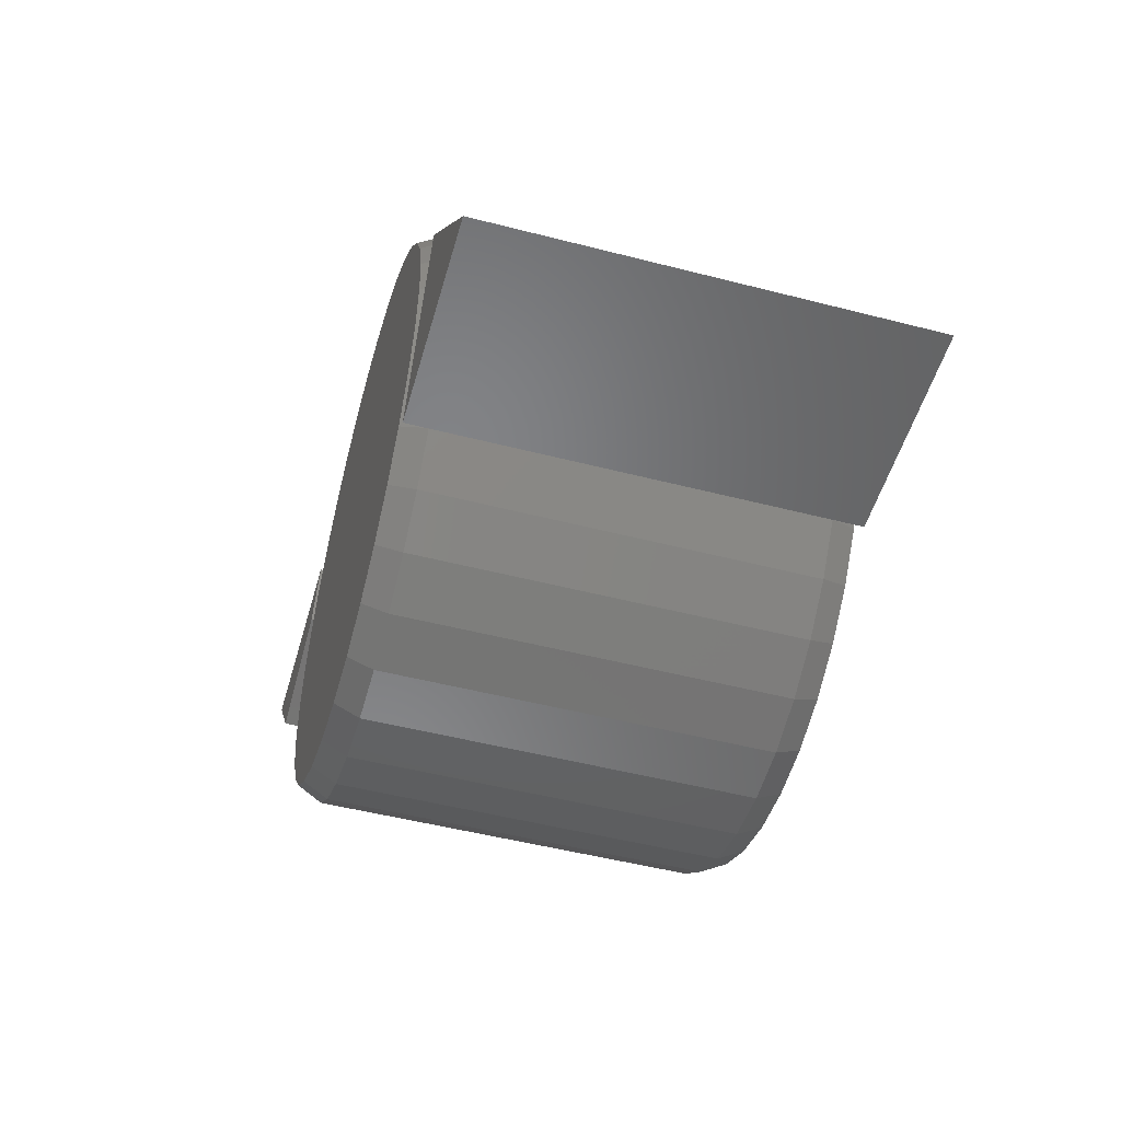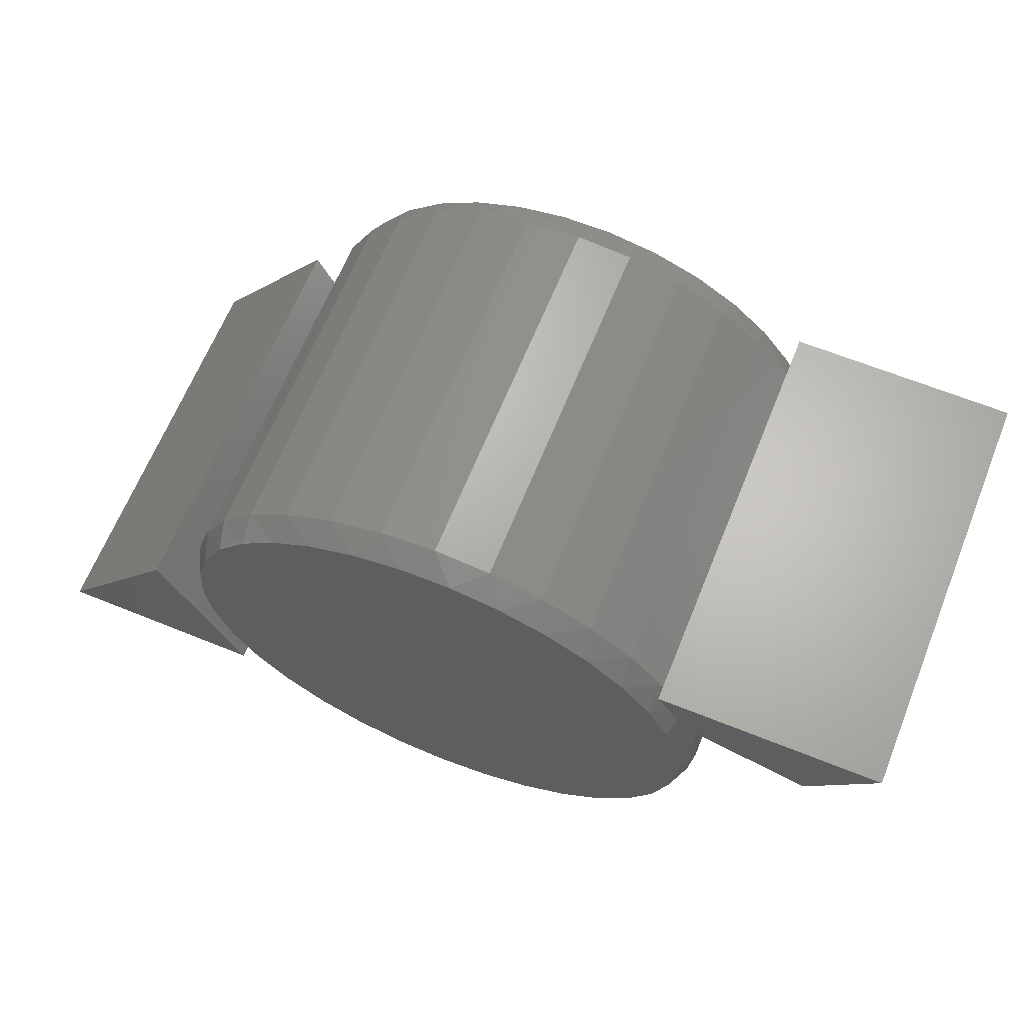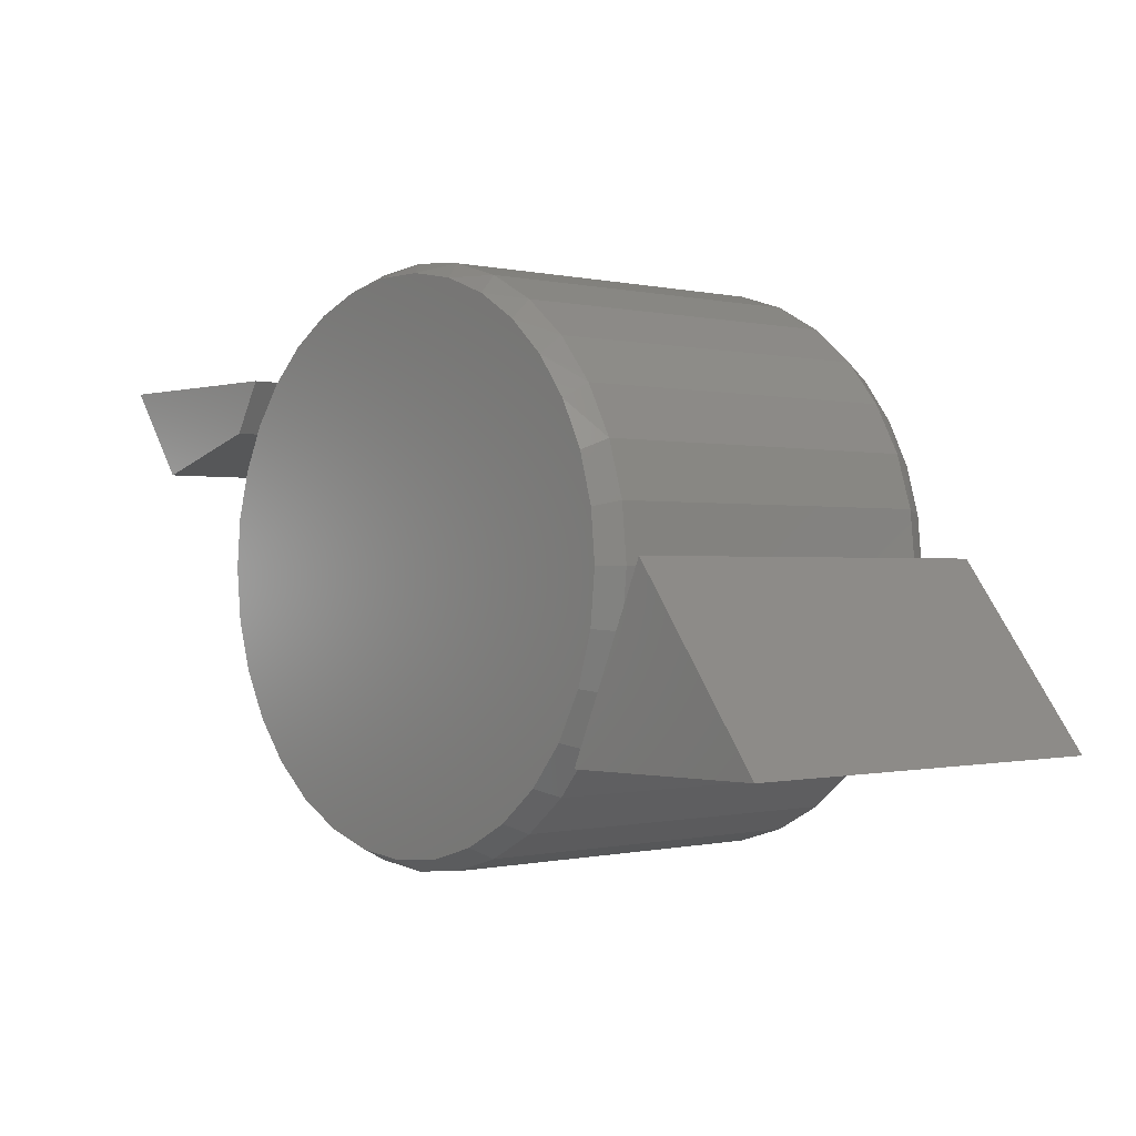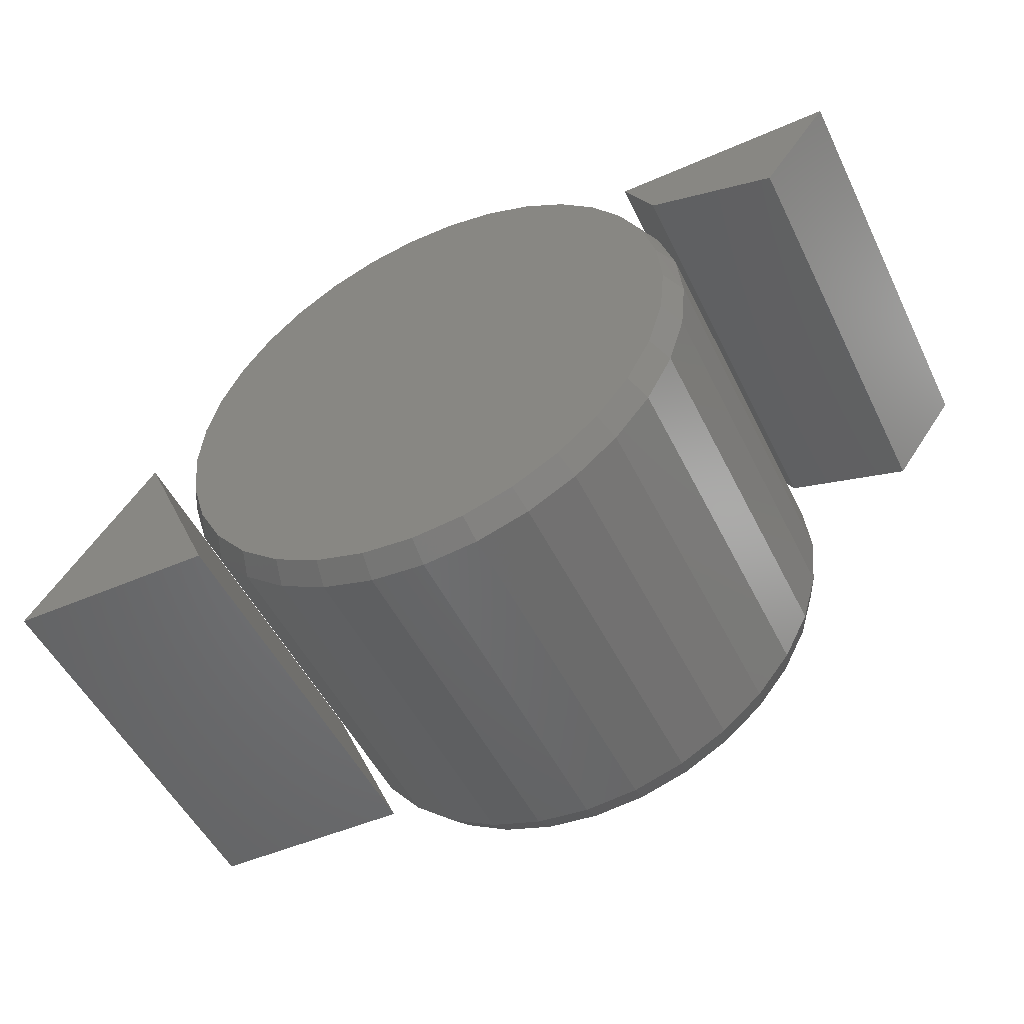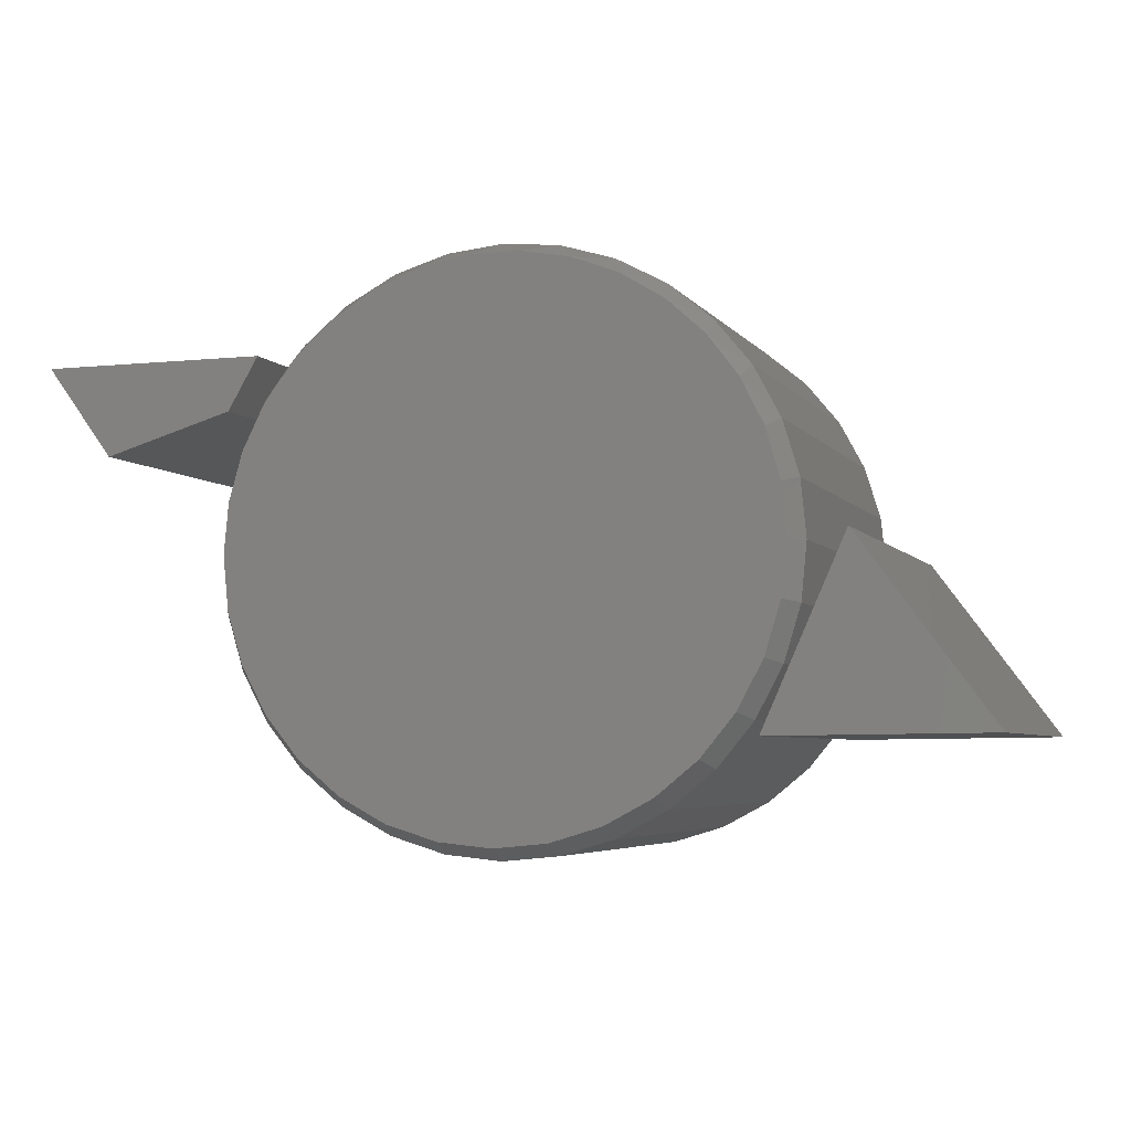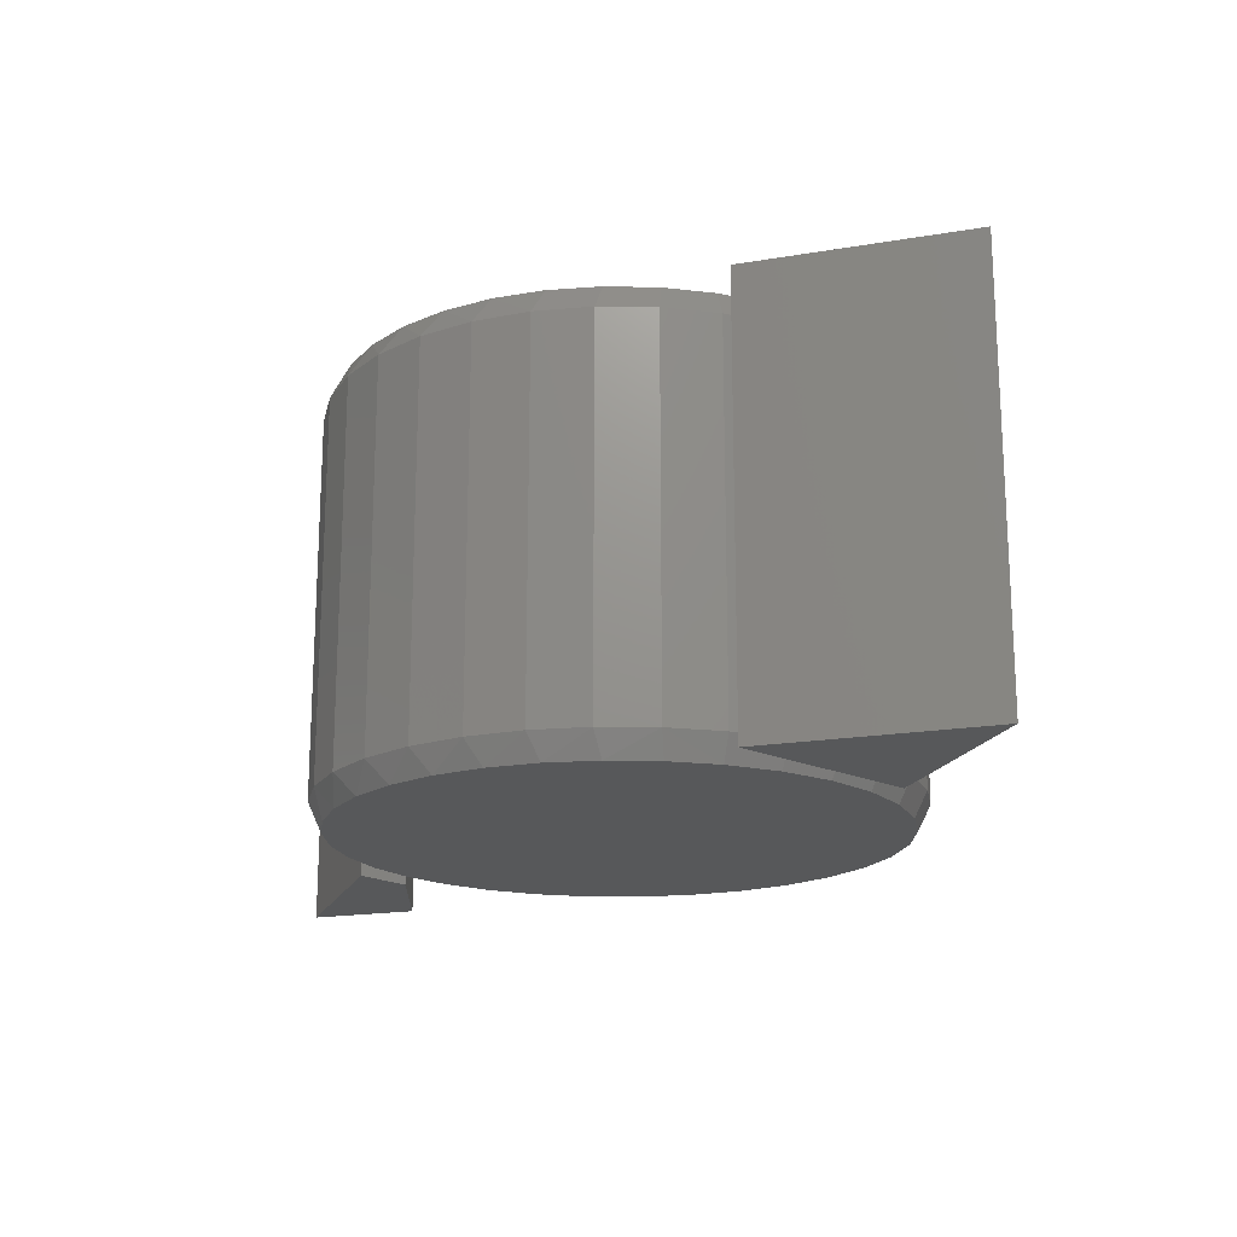
<metadata>
{"format":"stl","ext":"stl","renderer":"f3d","projection":"perspective","resolution":1024,"background":"white","views":[{"elev":-50.3,"azim":74.2,"up":"+Z"},{"elev":65.1,"azim":-158.0,"up":"+Z"},{"elev":-0.3,"azim":48.7,"up":"+Z"},{"elev":-50.9,"azim":-154.4,"up":"+Z"},{"elev":-4.9,"azim":18.8,"up":"+Z"},{"elev":-18.3,"azim":71.8,"up":"+Y"}]}
</metadata>
<code>
# stl→obj: 144 verts, 276 faces
v 0.07812 -0.2656 -0.1172
v 0.2109 -0.2656 -0.1158
v 0.1285 -0.2656 -0.003947
v 0.1285 9.08e-18 -0.003947
v 0.2109 7.45e-18 -0.1158
v 0.07812 0 -0.1172
v -0.3258 -0.2656 0.05313
v -0.2454 -0.2656 0.07703
v -0.3672 -0.2656 0.1094
v -0.2266 -0.2656 0.1094
v -0.3258 -8.239e-19 0.05313
v -0.3672 3.852e-34 0.1094
v -0.2454 4.963e-18 0.07703
v -0.2266 7.806e-18 0.1094
v 0.1021 -0.01562 -0.009128
v 0.1021 -0.25 -0.009128
v 0.09871 -0.01562 -0.04398
v 0.09871 -0.25 -0.04398
v 0.08854 -0.01562 -0.07748
v 0.08854 -0.25 -0.07748
v 0.07204 -0.01562 -0.1084
v 0.07204 -0.25 -0.1084
v 0.04982 -0.01562 -0.1354
v 0.04982 -0.25 -0.1354
v 0.02275 -0.01562 -0.1576
v 0.02275 -0.25 -0.1576
v -0.008126 -0.01562 -0.1742
v -0.008126 -0.25 -0.1742
v -0.04163 -0.01562 -0.1843
v -0.04163 -0.25 -0.1843
v -0.07648 -0.01562 -0.1877
v -0.07648 -0.25 -0.1877
v -0.1113 -0.01562 -0.1843
v -0.1113 -0.25 -0.1843
v -0.1448 -0.01562 -0.1742
v -0.1448 -0.25 -0.1742
v -0.1757 -0.01562 -0.1576
v -0.1757 -0.25 -0.1576
v -0.2028 -0.01562 -0.1354
v -0.2028 -0.25 -0.1354
v -0.225 -0.01562 -0.1084
v -0.225 -0.25 -0.1084
v -0.2415 -0.01562 -0.07748
v -0.2415 -0.25 -0.07748
v -0.2517 -0.01562 -0.04398
v -0.2517 -0.25 -0.04398
v -0.2551 -0.01562 -0.009128
v -0.2551 -0.25 -0.009128
v -0.2517 -0.01562 0.02572
v -0.2517 -0.25 0.02572
v -0.2415 -0.01562 0.05923
v -0.2415 -0.25 0.05923
v -0.225 -0.01562 0.09011
v -0.225 -0.25 0.09011
v -0.2028 -0.01562 0.1172
v -0.2028 -0.25 0.1172
v -0.1757 -0.01562 0.1394
v -0.1757 -0.25 0.1394
v -0.1448 -0.01562 0.1559
v -0.1448 -0.25 0.1559
v -0.1113 -0.01562 0.1661
v -0.1113 -0.25 0.1661
v -0.07648 -0.01562 0.1695
v -0.07648 -0.25 0.1695
v -0.04163 -0.01562 0.1661
v -0.04163 -0.25 0.1661
v -0.008126 -0.01562 0.1559
v -0.008126 -0.25 0.1559
v 0.02275 -0.01562 0.1394
v 0.02275 -0.25 0.1394
v 0.04982 -0.01562 0.1172
v 0.04982 -0.25 0.1172
v 0.07204 -0.01562 0.09011
v 0.07204 -0.25 0.09011
v 0.08854 -0.01562 0.05923
v 0.08854 -0.25 0.05923
v 0.09871 -0.01562 0.02572
v 0.09871 -0.25 0.02572
v -0.06072 -0.2656 0.1609
v -0.09224 -0.2656 0.1609
v -0.1232 -0.2656 0.1552
v -0.02974 -0.2656 0.1552
v -0.1526 -0.2656 0.1438
v -0.0003457 -0.2656 0.1438
v -0.01112 -0.2656 -0.1669
v -0.1098 -0.2656 -0.1767
v -0.04316 -0.2656 -0.1767
v -0.07648 -0.2656 -0.1799
v 0.02645 -0.2656 0.1272
v -0.1794 -0.2656 0.1272
v 0.04975 -0.2656 0.1059
v -0.2027 -0.2656 0.1059
v 0.06874 -0.2656 0.08079
v -0.2217 -0.2656 0.08079
v 0.08279 -0.2656 0.05257
v -0.2358 -0.2656 0.05257
v 0.09142 -0.2656 0.02226
v -0.2444 -0.2656 0.02226
v 0.09433 -0.2656 -0.009128
v -0.2473 -0.2656 -0.009129
v 0.09104 -0.2656 -0.04245
v -0.244 -0.2656 -0.04245
v 0.08132 -0.2656 -0.07449
v -0.2343 -0.2656 -0.07449
v 0.06554 -0.2656 -0.104
v -0.2185 -0.2656 -0.104
v 0.0443 -0.2656 -0.1299
v -0.1973 -0.2656 -0.1299
v 0.01841 -0.2656 -0.1511
v -0.1714 -0.2656 -0.1511
v -0.1418 -0.2656 -0.1669
v -0.1232 1.519e-16 0.1552
v -0.09224 1.559e-16 0.1609
v -0.06072 1.594e-16 0.1609
v -0.02974 1.622e-16 0.1552
v -0.1526 1.473e-16 0.1438
v -0.0003457 1.642e-16 0.1438
v -0.04316 1.239e-16 -0.1767
v -0.1098 1.165e-16 -0.1767
v -0.01112 1.286e-16 -0.1669
v -0.07648 1.199e-16 -0.1799
v -0.1418 1.14e-16 -0.1669
v -0.1714 1.125e-16 -0.1511
v 0.01841 1.336e-16 -0.1511
v -0.1973 1.12e-16 -0.1299
v 0.0443 1.388e-16 -0.1299
v -0.2185 1.125e-16 -0.104
v 0.06554 1.44e-16 -0.104
v -0.2343 1.14e-16 -0.07449
v 0.08132 1.491e-16 -0.07449
v -0.244 1.165e-16 -0.04245
v 0.09104 1.537e-16 -0.04245
v -0.2473 1.199e-16 -0.009129
v 0.09433 1.578e-16 -0.009128
v -0.2444 1.237e-16 0.02226
v 0.09142 1.609e-16 0.02226
v -0.2358 1.28e-16 0.05257
v 0.08279 1.633e-16 0.05257
v -0.2217 1.327e-16 0.08079
v 0.06874 1.649e-16 0.08079
v -0.2027 1.376e-16 0.1059
v 0.04975 1.656e-16 0.1059
v -0.1794 1.425e-16 0.1272
v 0.02645 1.654e-16 0.1272
f 1 2 3
f 4 5 6
f 4 6 3
f 3 6 1
f 5 4 2
f 2 4 3
f 6 5 1
f 1 5 2
f 7 8 9
f 9 8 10
f 11 12 13
f 13 12 14
f 13 14 8
f 8 14 10
f 12 11 9
f 9 11 7
f 7 11 8
f 8 11 13
f 14 12 10
f 10 12 9
f 15 16 17
f 17 16 18
f 17 18 19
f 19 18 20
f 19 20 21
f 21 20 22
f 21 22 23
f 23 22 24
f 23 24 25
f 25 24 26
f 25 26 27
f 27 26 28
f 27 28 29
f 29 28 30
f 29 30 31
f 31 30 32
f 31 32 33
f 33 32 34
f 33 34 35
f 35 34 36
f 35 36 37
f 37 36 38
f 37 38 39
f 39 38 40
f 39 40 41
f 41 40 42
f 41 42 43
f 43 42 44
f 43 44 45
f 45 44 46
f 45 46 47
f 47 46 48
f 47 48 49
f 49 48 50
f 49 50 51
f 51 50 52
f 51 52 53
f 53 52 54
f 53 54 55
f 55 54 56
f 55 56 57
f 57 56 58
f 57 58 59
f 59 58 60
f 59 60 61
f 61 60 62
f 61 62 63
f 63 62 64
f 63 64 65
f 65 64 66
f 65 66 67
f 67 66 68
f 67 68 69
f 69 68 70
f 69 70 71
f 71 70 72
f 71 72 73
f 73 72 74
f 73 74 75
f 75 74 76
f 75 76 77
f 77 76 78
f 77 78 15
f 15 78 16
f 79 80 81
f 79 81 82
f 82 81 83
f 82 83 84
f 85 86 87
f 87 86 88
f 84 83 89
f 89 83 90
f 89 90 91
f 91 90 92
f 91 92 93
f 93 92 94
f 93 94 95
f 95 94 96
f 95 96 97
f 97 96 98
f 97 98 99
f 99 98 100
f 99 100 101
f 101 100 102
f 101 102 103
f 103 102 104
f 103 104 105
f 105 104 106
f 105 106 107
f 107 106 108
f 107 108 109
f 109 108 110
f 109 110 85
f 85 110 111
f 85 111 86
f 32 86 34
f 34 86 111
f 34 111 36
f 36 111 110
f 36 110 38
f 38 110 108
f 38 108 40
f 40 108 106
f 40 106 42
f 42 106 104
f 42 104 44
f 44 104 102
f 44 102 46
f 46 102 100
f 46 100 48
f 86 32 88
f 88 32 30
f 88 30 87
f 87 30 28
f 87 28 85
f 85 28 26
f 85 26 109
f 109 26 24
f 109 24 107
f 107 24 22
f 107 22 105
f 105 22 20
f 105 20 103
f 103 20 18
f 103 18 101
f 101 18 16
f 101 16 99
f 78 76 95
f 76 74 93
f 95 76 93
f 74 72 91
f 93 74 91
f 72 70 89
f 91 72 89
f 70 68 84
f 89 70 84
f 68 66 82
f 84 68 82
f 66 64 79
f 82 66 79
f 81 80 62
f 80 64 62
f 79 64 80
f 83 81 60
f 81 62 60
f 90 83 58
f 83 60 58
f 92 90 56
f 90 58 56
f 94 92 54
f 92 56 54
f 52 96 94
f 94 54 52
f 96 52 50
f 96 50 98
f 98 50 48
f 98 48 100
f 95 97 78
f 78 97 99
f 78 99 16
f 112 113 114
f 115 112 114
f 116 112 115
f 117 116 115
f 118 119 120
f 121 119 118
f 119 122 120
f 120 122 123
f 120 123 124
f 124 123 125
f 124 125 126
f 126 125 127
f 126 127 128
f 128 127 129
f 128 129 130
f 130 129 131
f 130 131 132
f 132 131 133
f 132 133 134
f 134 133 135
f 134 135 136
f 136 135 137
f 136 137 138
f 138 137 139
f 138 139 140
f 140 139 141
f 140 141 142
f 142 141 143
f 142 143 144
f 144 143 116
f 144 116 117
f 134 15 132
f 132 15 17
f 132 17 130
f 130 17 19
f 130 19 128
f 128 19 21
f 128 21 126
f 126 21 23
f 126 23 124
f 124 23 25
f 124 25 120
f 120 25 27
f 120 27 118
f 118 27 29
f 118 29 121
f 121 29 31
f 121 31 119
f 119 31 33
f 119 33 122
f 122 33 35
f 122 35 123
f 123 35 37
f 123 37 125
f 125 37 39
f 125 39 127
f 127 39 41
f 127 41 129
f 129 41 43
f 129 43 131
f 131 43 45
f 131 45 133
f 133 45 47
f 138 75 77
f 140 73 75
f 140 75 138
f 142 71 73
f 142 73 140
f 144 69 71
f 144 71 142
f 117 67 69
f 117 69 144
f 115 65 67
f 115 67 117
f 114 63 65
f 114 65 115
f 61 113 112
f 61 63 113
f 113 63 114
f 59 112 116
f 59 61 112
f 57 116 143
f 57 59 116
f 55 143 141
f 55 57 143
f 53 141 139
f 53 55 141
f 139 137 51
f 51 53 139
f 49 51 137
f 15 134 77
f 77 134 136
f 77 136 138
f 133 47 135
f 135 47 49
f 135 49 137

</code>
